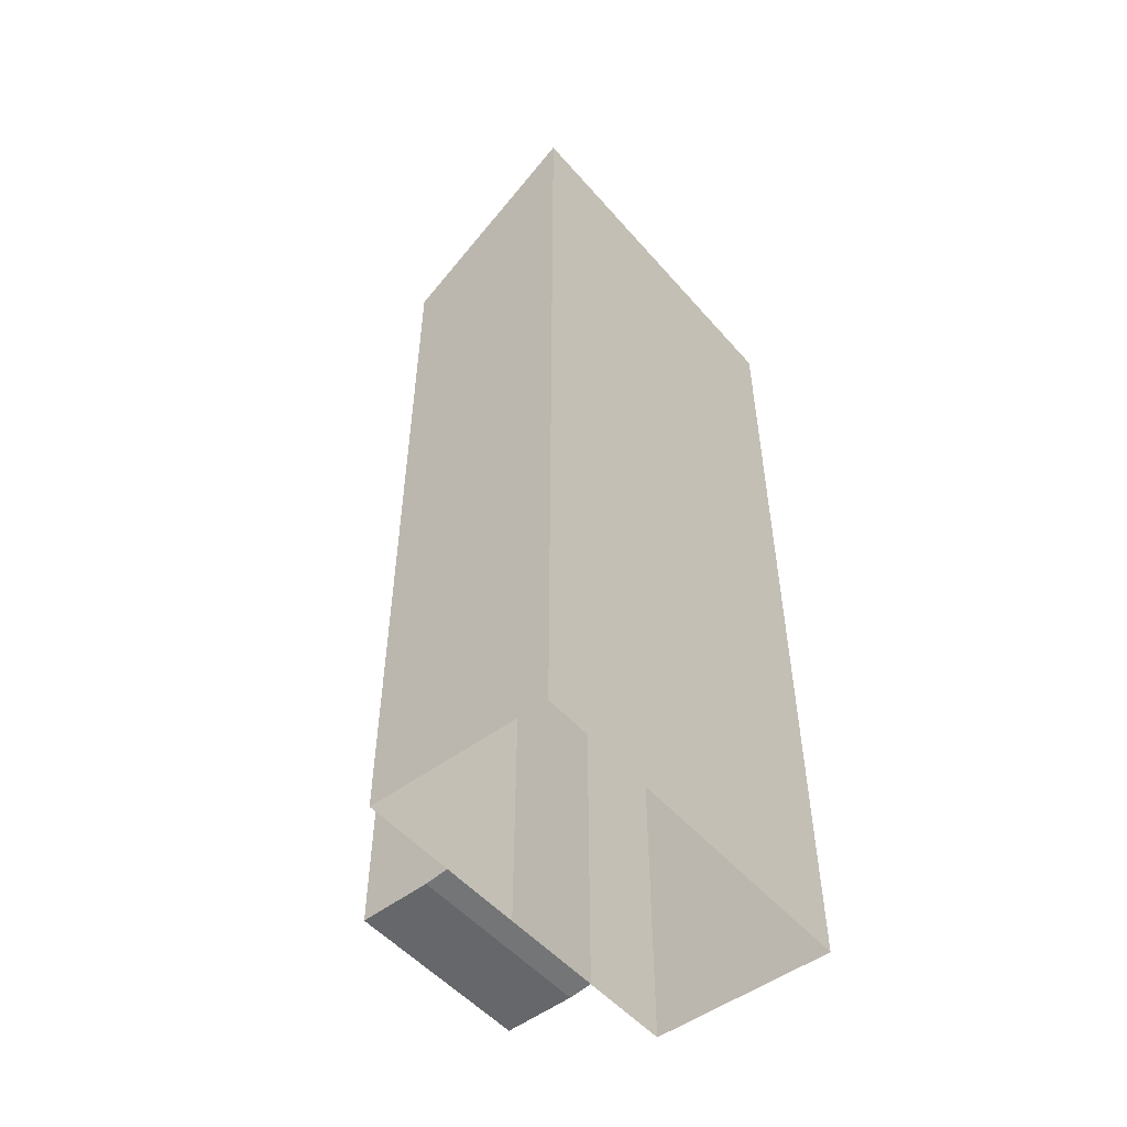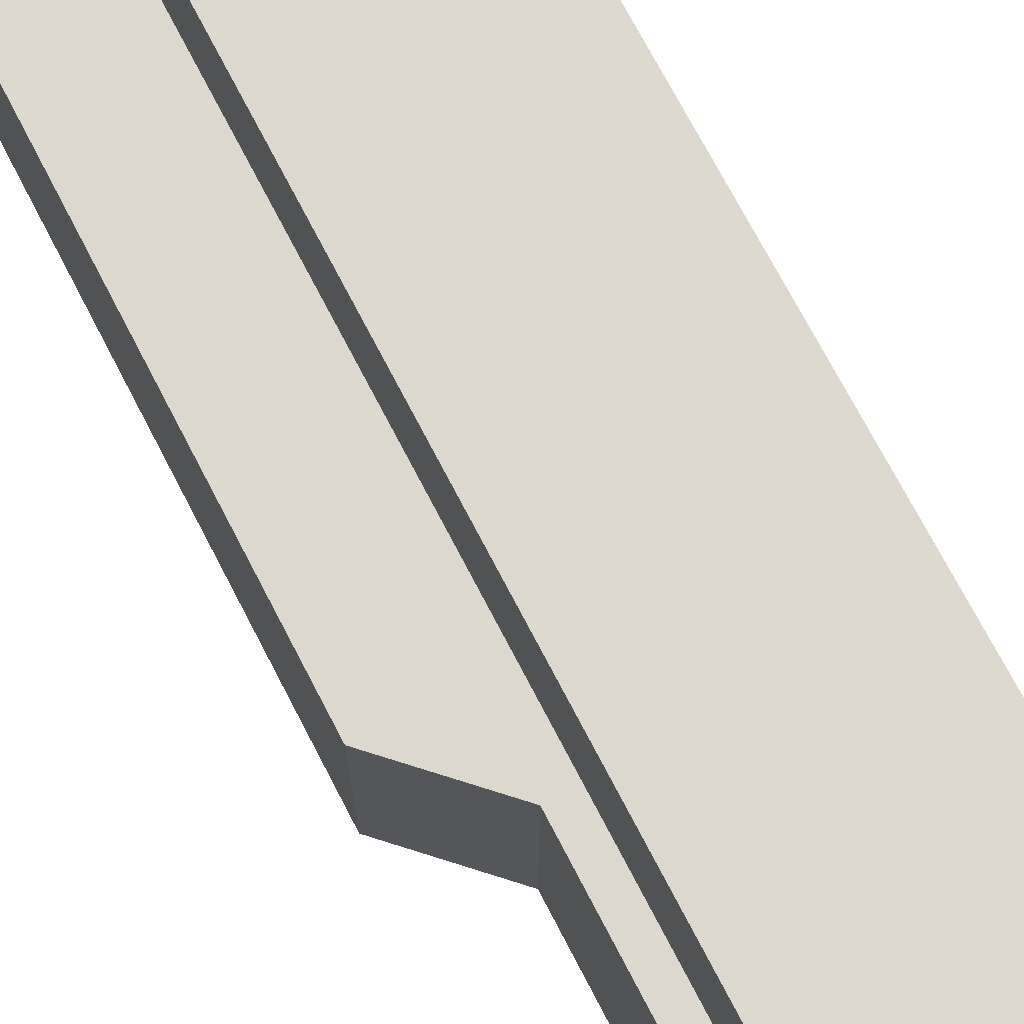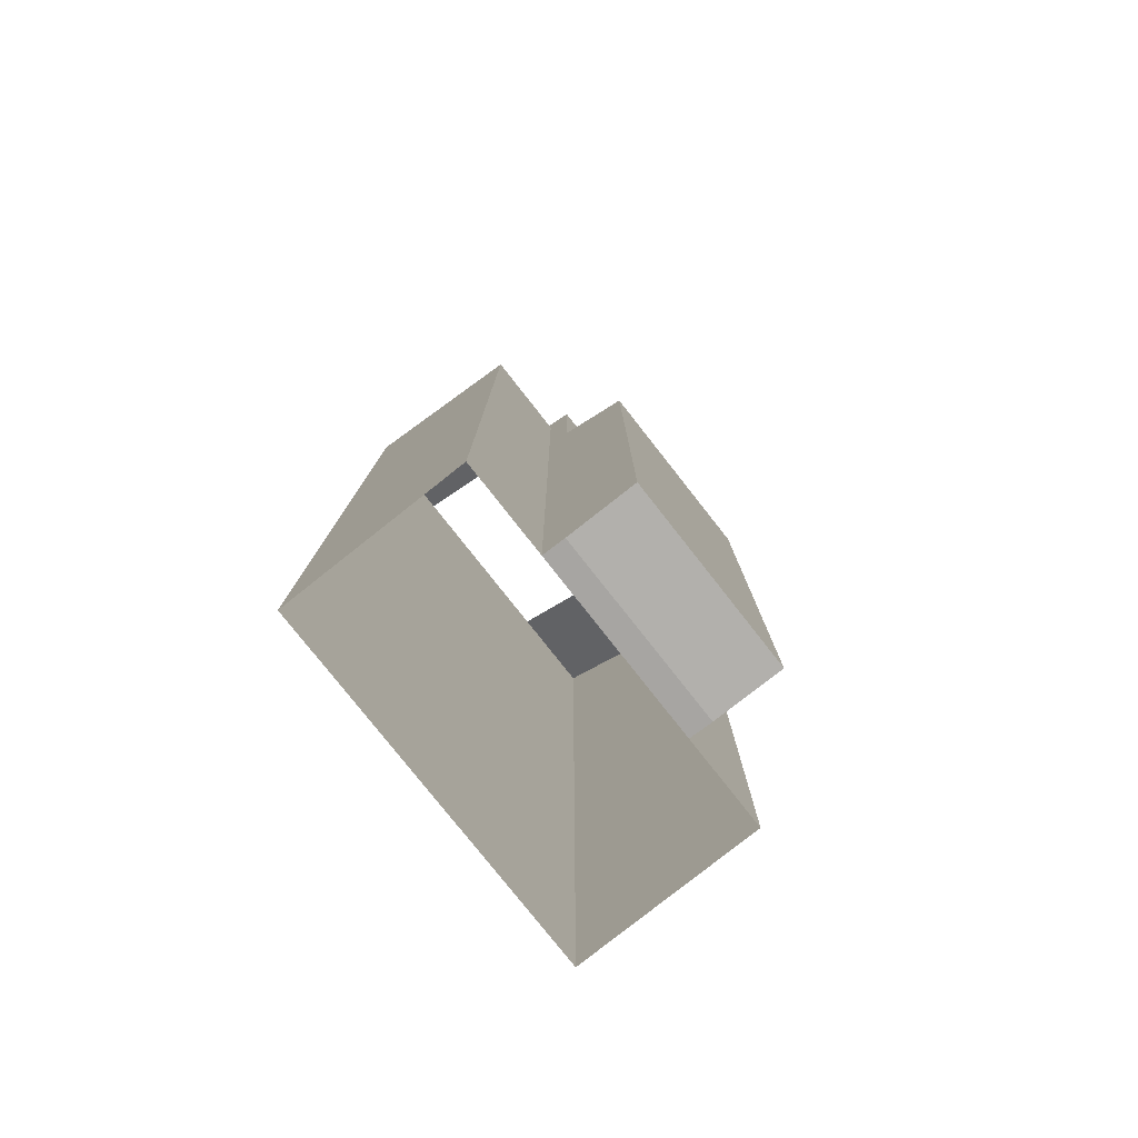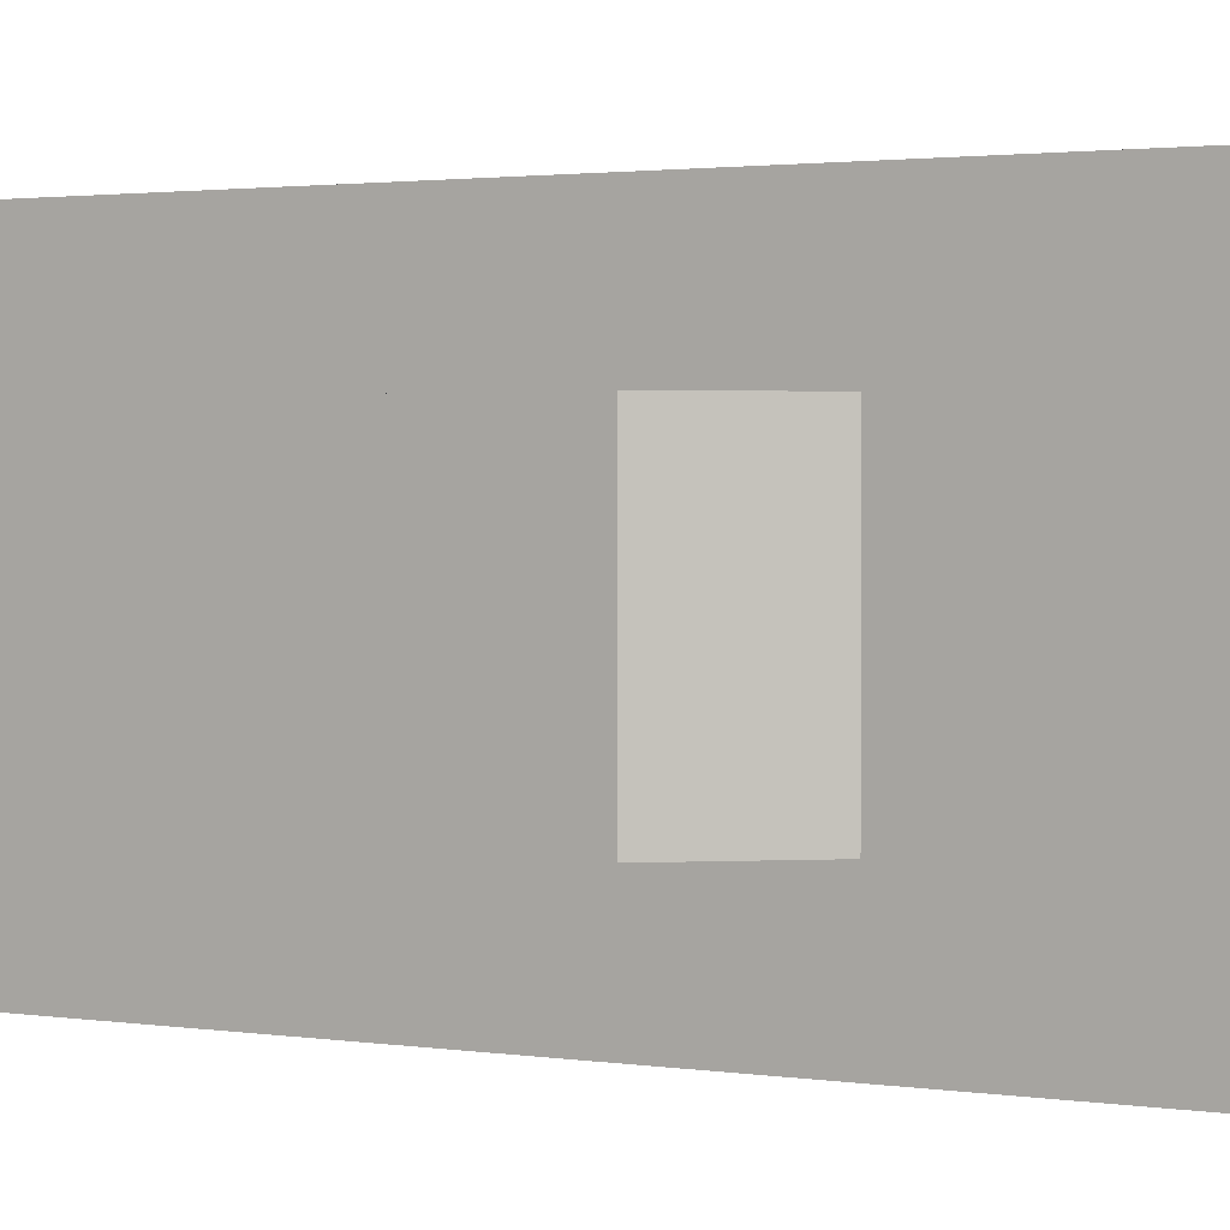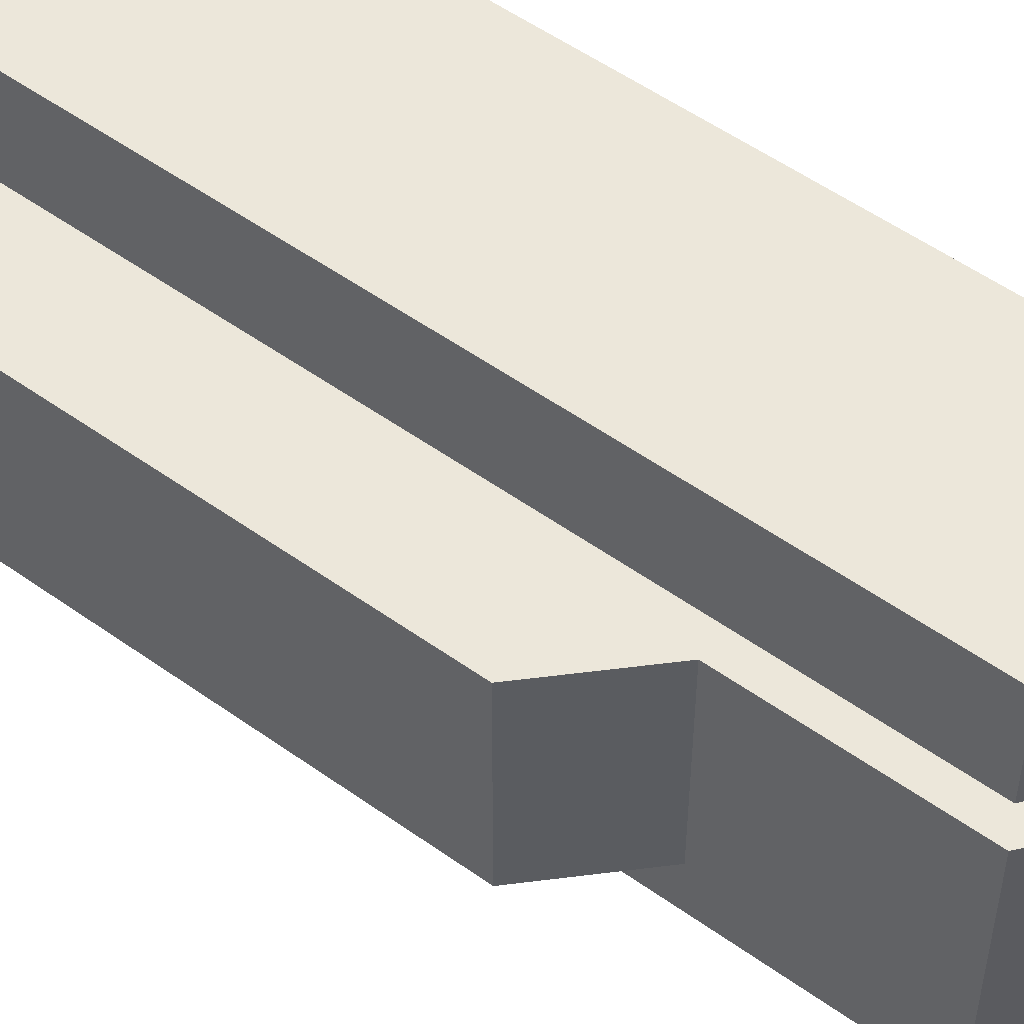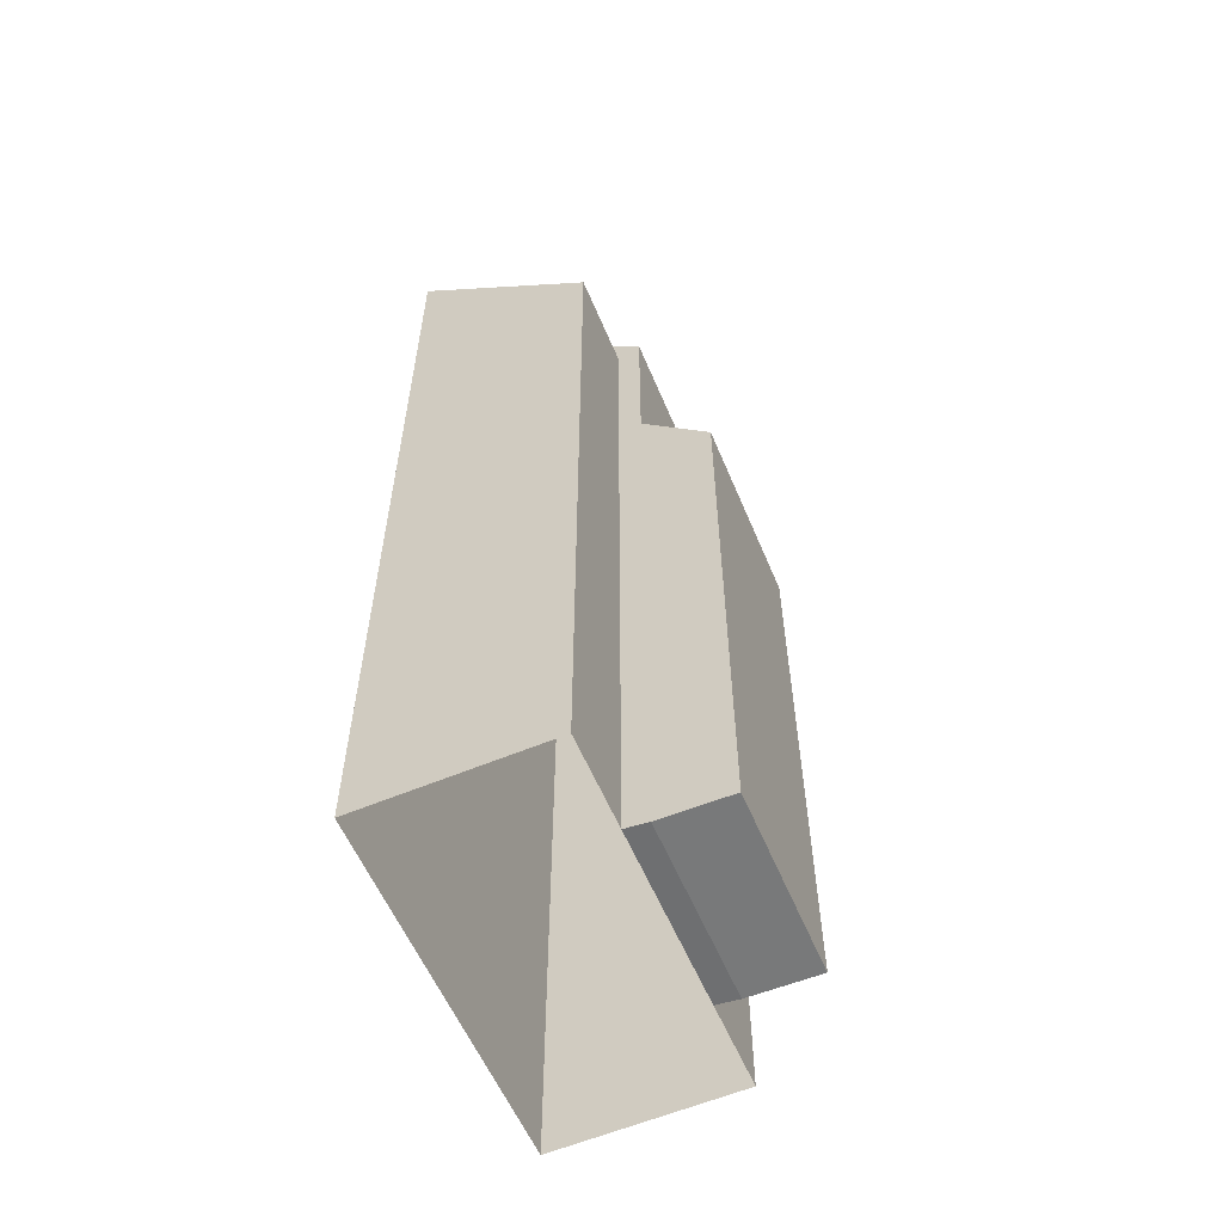
<metadata>
{"format":"obj","ext":"obj","renderer":"f3d","projection":"perspective","resolution":1024,"background":"white","views":[{"elev":-52.1,"azim":-140.3,"up":"+Y"},{"elev":72.1,"azim":152.6,"up":"+Z"},{"elev":-78.8,"azim":38.2,"up":"+Y"},{"elev":1.6,"azim":123.7,"up":"+Z"},{"elev":53.7,"azim":127.3,"up":"+Z"},{"elev":-57.7,"azim":22.6,"up":"+Y"}]}
</metadata>
<code>
g pb_Mesh300572
v -2 -5.972 0
v -4 -6.028 0
v -2 2.5 0
v -4 4 0
v -4 -6.028 -4
v -2 -5.972 -4
v -4 4 -4
v -2 2.5 -4
v -4 4 0
v -4 -6.028 0
v -4 4 -1
v -4 4 -2
v -4 -6.028 -4
v -4 4 -3
v -4 4 -4
v -2 2.5 0
v -2 2.5 -1
v -2 1 -1
v -2 -5.972 0
v -2 -5.972 -1
v -1 0 -2
v -1 -6 -1
v -1 0 -1
v -1 -6 -2
v -1.75 2.625 -2
v -1.75 0.75 -1
v -1.75 2.625 -1
v -1.75 0.75 -2
v -1 0 -3
v -1 -6 -3
v -1.75 2.625 -3
v -1.75 0.75 -3
v -2 2.5 -4
v -2 1 -3
v -2 2.5 -3
v -2 -5.972 -4
v -2 -5.972 -3
v -3 3.625 -2
v -1.75 2.625 -2
v -1.75 2.625 -1
v -3 3.625 -1
v -3 3.25 -1
v -2 2.5 -1
v -2 2.5 0
v -4 4 0
v -4 4 -1
v -4 4 -3
v -4 4 -4
v -3 3.25 -3
v -2 2.5 -4
v -2 2.5 -3
v -3 3.625 -3
v -1.75 2.625 -3
v -2 1 -1
v -2 2.5 -1
v -1.75 0.75 -1
v -1.75 2.625 -1
v -3 3.25 -1
v -3 3.25 -2
v -3 3.625 -1
v -3 3.625 -2
v -2 1 -3
v -2 -5.972 -3
v -1.75 0.75 -3
v -1.75 -6 -3
v -2 -5.972 -2
v -2 -5.972 -1
v -1.75 -6 -2
v -1.75 -6 -1
v -2 2.5 -1
v -3 3.25 -1
v -1.75 2.625 -1
v -3 3.625 -1
v -3 3.25 -3
v -2 2.5 -3
v -3 3.625 -3
v -1.75 2.625 -3
v -2 2.5 -3
v -2 1 -3
v -1.75 2.625 -3
v -1.75 0.75 -3
v -3 3.25 -3
v -3 3.625 -3
v -2 -5.972 -3
v -1.75 -6 -3
v -2 -5.972 -1
v -2 1 -1
v -1.75 -6 -1
v -1.75 0.75 -1
v -1.75 -6 -1
v -1 -6 -1
v -1 0 -1
v -1.75 0.75 -1
v -1.75 0.75 -2
v -1 0 -1
v -1 0 -2
v -1.75 0.75 -3
v -1 0 -3
v -1.75 -6 -2
v -1.75 -6 -1
v -1 -6 -2
v -1 -6 -1
v -1.75 0.75 -3
v -1.75 -6 -3
v -1 0 -3
v -1 -6 -3
v -1.75 -6 -3
v -1 -6 -3
g pb_Mesh300572_0
f 3 2 1
f 3 4 2
f 7 6 5
f 7 8 6
f 11 10 9
f 11 12 10
f 10 12 13
f 13 12 14
f 14 15 13
f 18 17 16
f 19 18 16
f 19 20 18
f 23 22 21
f 22 24 21
f 27 26 25
f 26 28 25
f 21 24 29
f 24 30 29
f 25 28 31
f 28 32 31
f 35 34 33
f 34 36 33
f 34 37 36
f 40 39 38
f 40 38 41
f 44 43 42
f 42 46 45
f 44 42 45
f 49 48 47
f 48 49 50
f 49 51 50
f 39 53 52
f 39 52 38
f 56 55 54
f 56 57 55
f 60 59 58
f 60 61 59
f 64 63 62
f 64 65 63
f 68 67 66
f 68 69 67
f 72 71 70
f 72 73 71
f 76 75 74
f 76 77 75
f 80 79 78
f 80 81 79
f 61 82 59
f 61 83 82
f 85 66 84
f 85 68 66
f 88 87 86
f 88 89 87
f 91 89 90
f 91 92 89
f 95 94 93
f 95 96 94
f 96 97 94
f 96 98 97
f 101 100 99
f 101 102 100
f 105 104 103
f 105 106 104
f 108 99 107
f 108 101 99

</code>
